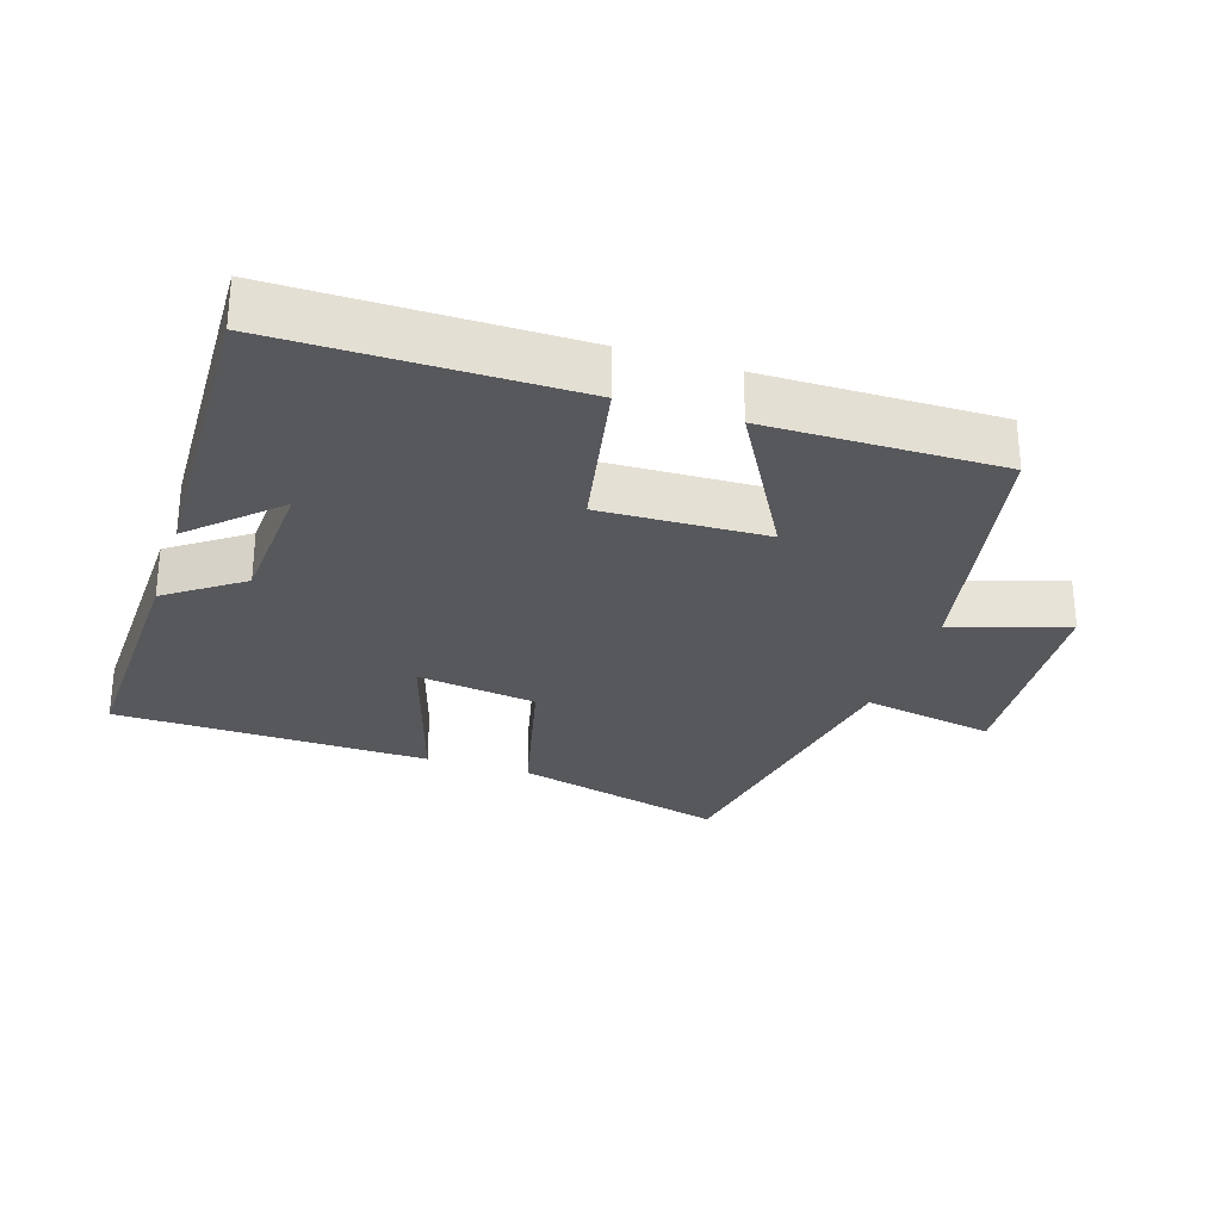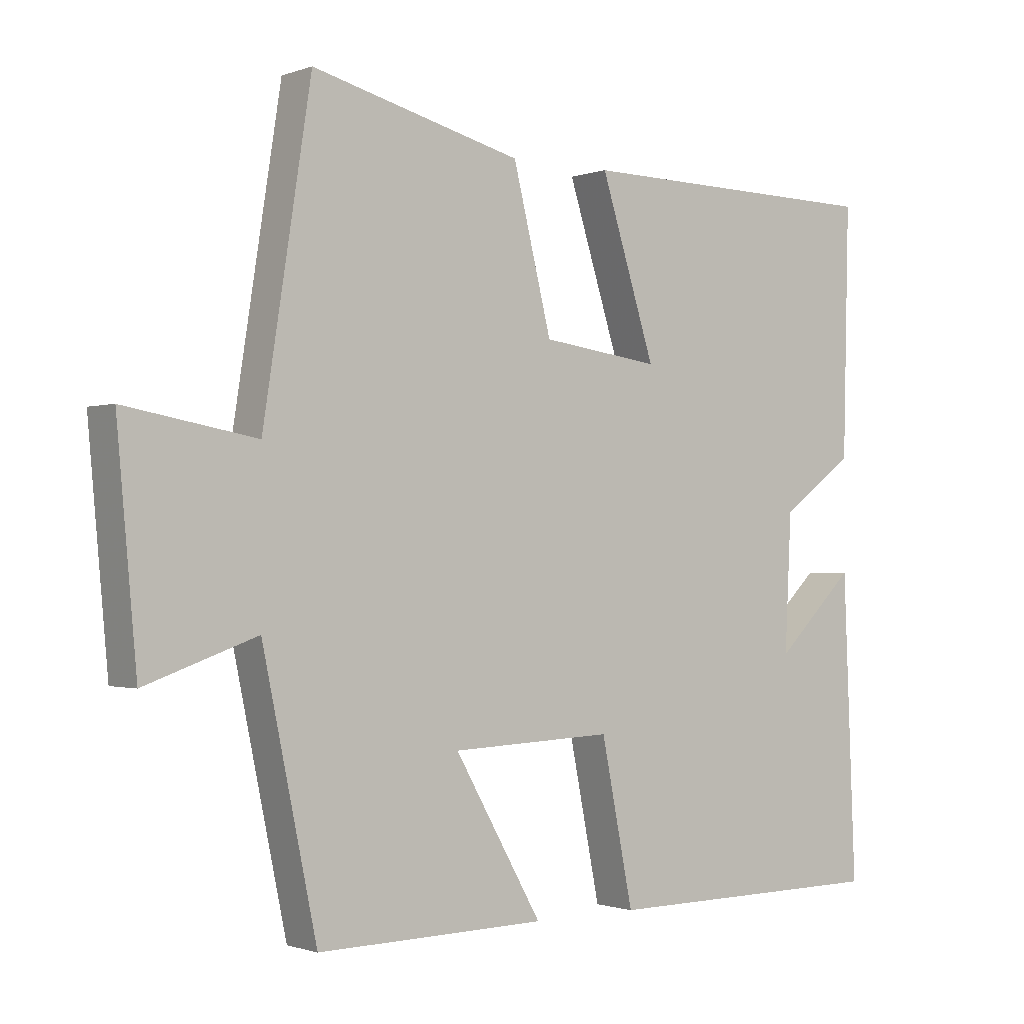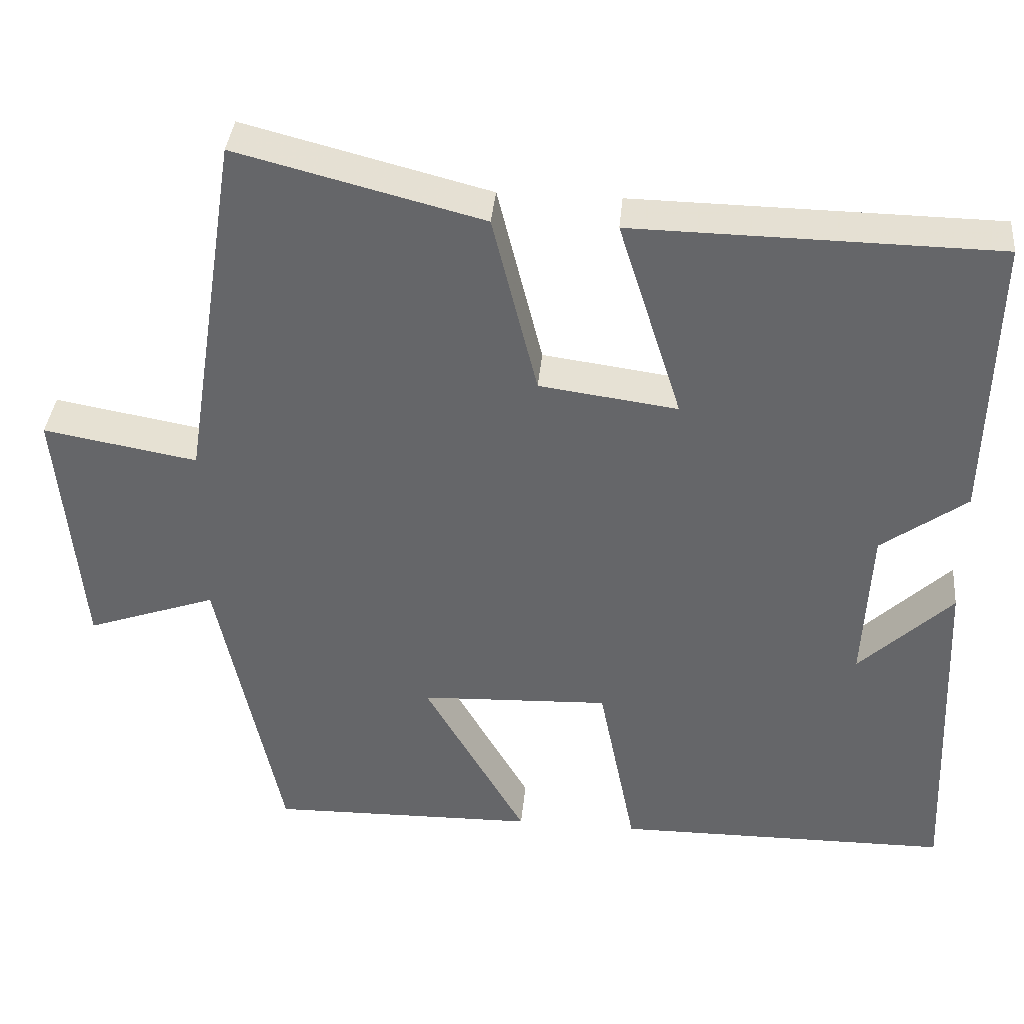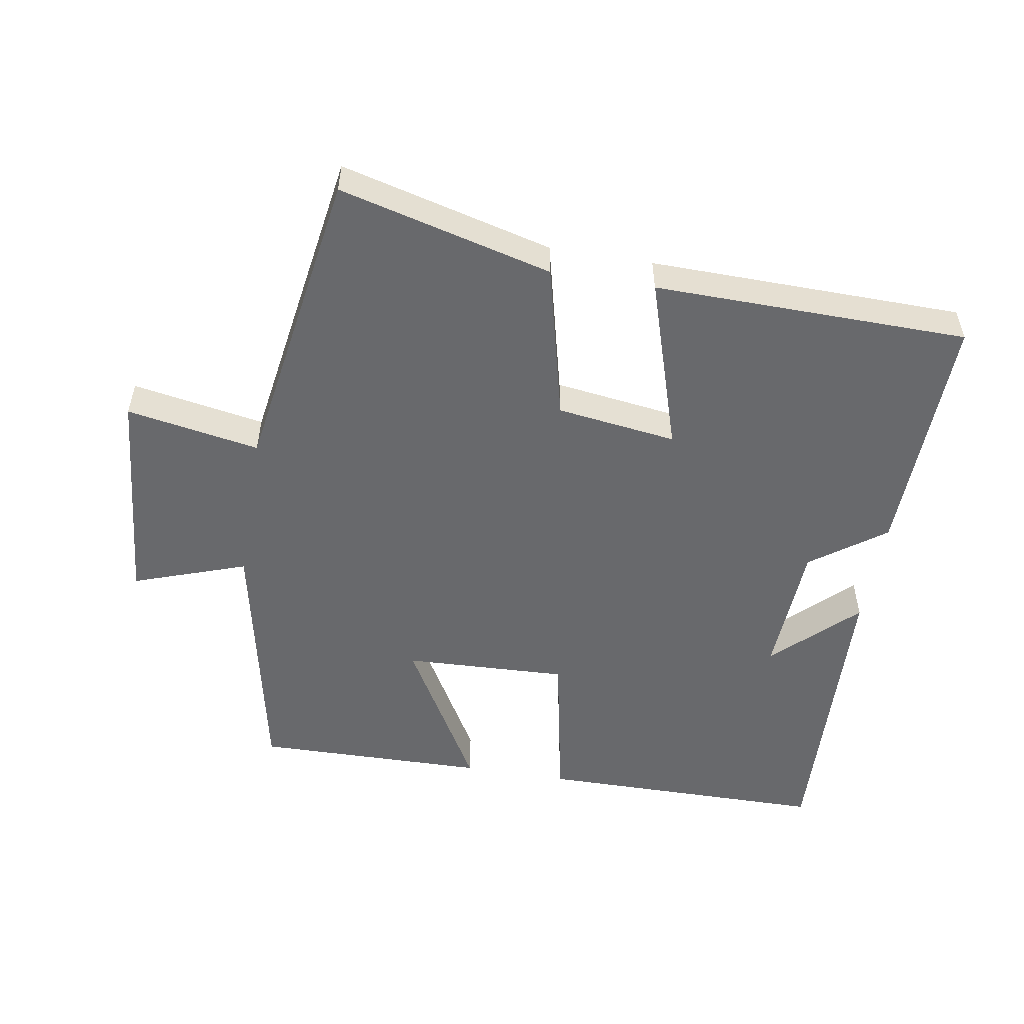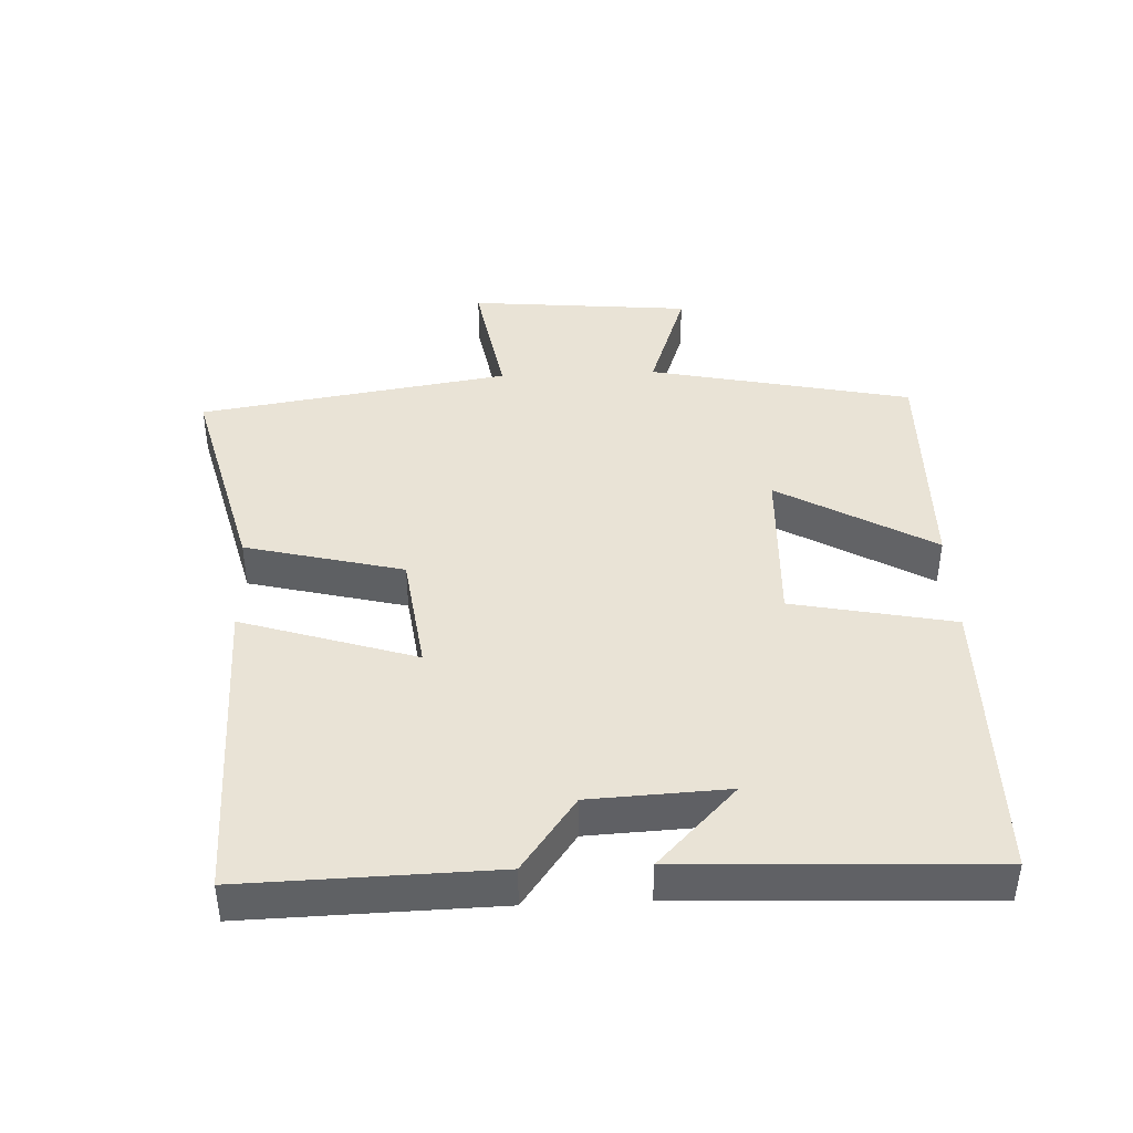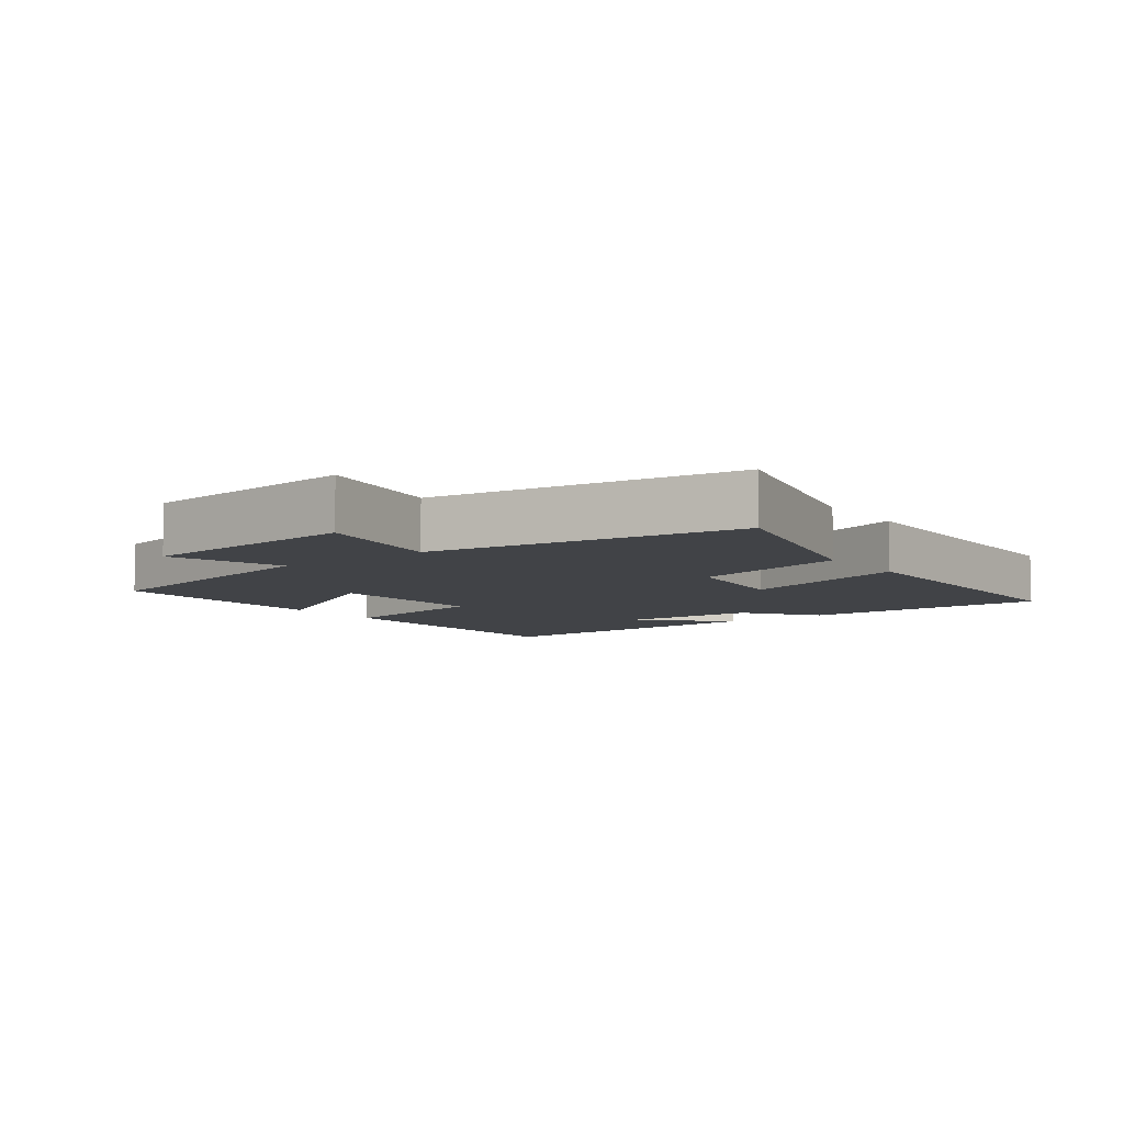
<metadata>
{"format":"obj","ext":"obj","renderer":"f3d","projection":"perspective","resolution":1024,"background":"white","views":[{"elev":-28.3,"azim":161.7,"up":"+Y"},{"elev":-1.1,"azim":-37.9,"up":"+Z"},{"elev":37.5,"azim":5.3,"up":"+Z"},{"elev":-52.8,"azim":-9.6,"up":"+Y"},{"elev":42.1,"azim":87.5,"up":"+Y"},{"elev":-7.2,"azim":-53.1,"up":"+Y"}]}
</metadata>
<code>
v -0.418 0.07 -0.506
v -0.5 0.07 -0.116
v -0.668 0.07 -0.175
v -0.698 0.07 0.155
v -0.5 0.07 0.12
v -0.428 0.07 0.581
v -0.112 0.07 0.5
v -0.054 0.07 0.266
v 0.124 0.07 0.242
v 0.042 0.07 0.5
v 0.509 0.07 0.493
v 0.5 0.07 0.123
v 0.39 0.07 0.043
v 0.38 0.07 -0.161
v 0.5 0.07 -0.045
v 0.519 0.07 -0.497
v 0.087 0.07 -0.5
v 0.039 0.07 -0.26
v -0.205 0.07 -0.27
v -0.073 0.07 -0.5
v -0.418 0 -0.506
v -0.5 0 -0.116
v -0.668 0 -0.175
v -0.698 0 0.155
v -0.5 0 0.12
v -0.428 0 0.581
v -0.112 0 0.5
v -0.054 0 0.266
v 0.124 0 0.242
v 0.042 0 0.5
v 0.509 0 0.493
v 0.5 0 0.123
v 0.39 0 0.043
v 0.38 0 -0.161
v 0.5 0 -0.045
v 0.519 0 -0.497
v 0.087 0 -0.5
v 0.039 0 -0.26
v -0.205 0 -0.27
v -0.073 0 -0.5
f 19 20 1 2
f 18 19 2
f 16 17 18
f 14 15 16
f 14 16 18
f 13 14 18 2
f 11 12 13
f 10 11 13
f 9 10 13
f 8 9 13 2
f 7 8 2
f 6 7 2
f 5 6 2
f 2 3 4 5
f 22 21 40 39
f 22 39 38
f 38 37 36
f 36 35 34
f 38 36 34
f 22 38 34 33
f 33 32 31
f 33 31 30
f 33 30 29
f 22 33 29 28
f 22 28 27
f 22 27 26
f 22 26 25
f 25 24 23 22
f 1 21 22 2
f 2 22 23 3
f 3 23 24 4
f 4 24 25 5
f 5 25 26 6
f 6 26 27 7
f 7 27 28 8
f 8 28 29 9
f 9 29 30 10
f 10 30 31 11
f 11 31 32 12
f 12 32 33 13
f 13 33 34 14
f 14 34 35 15
f 15 35 36 16
f 16 36 37 17
f 17 37 38 18
f 18 38 39 19
f 19 39 40 20
f 20 40 21 1

</code>
